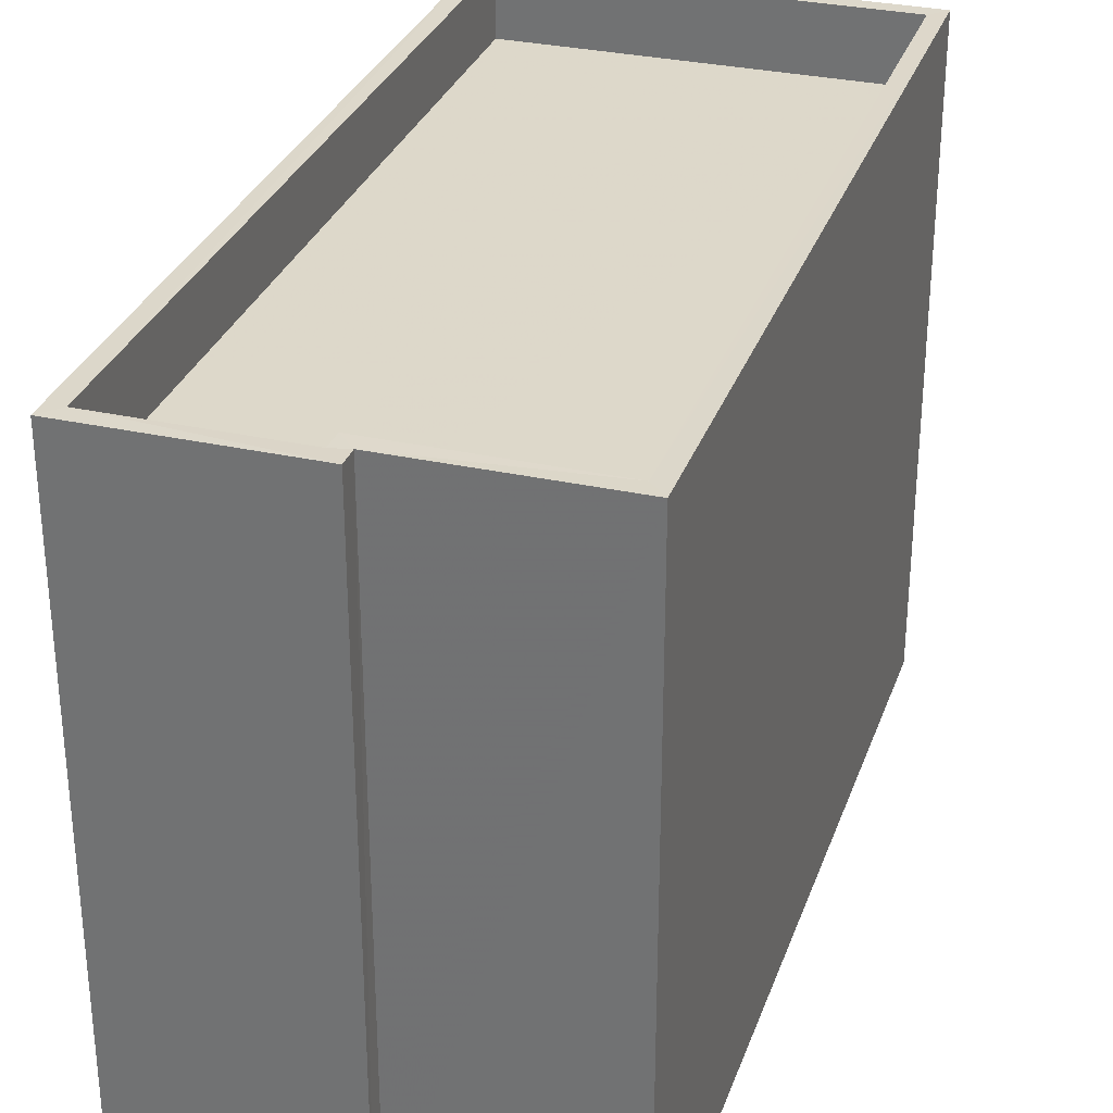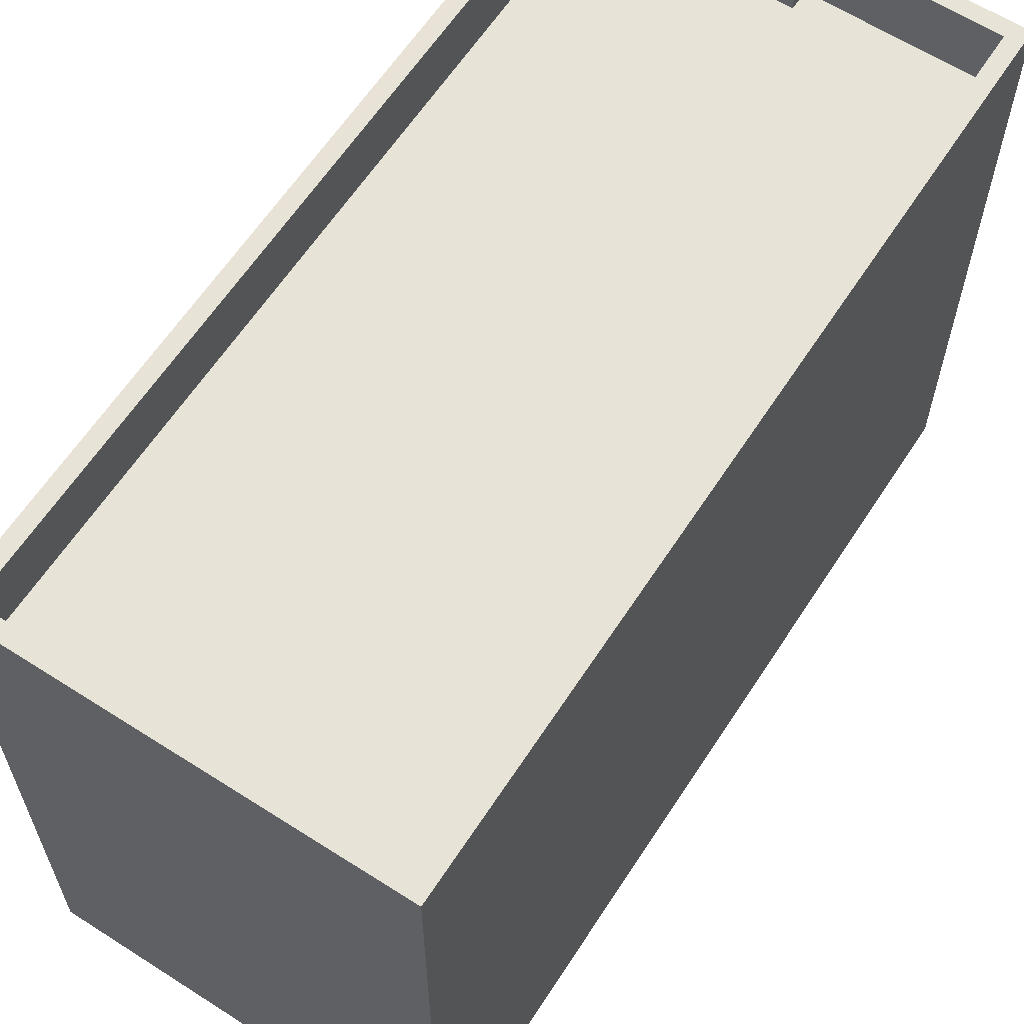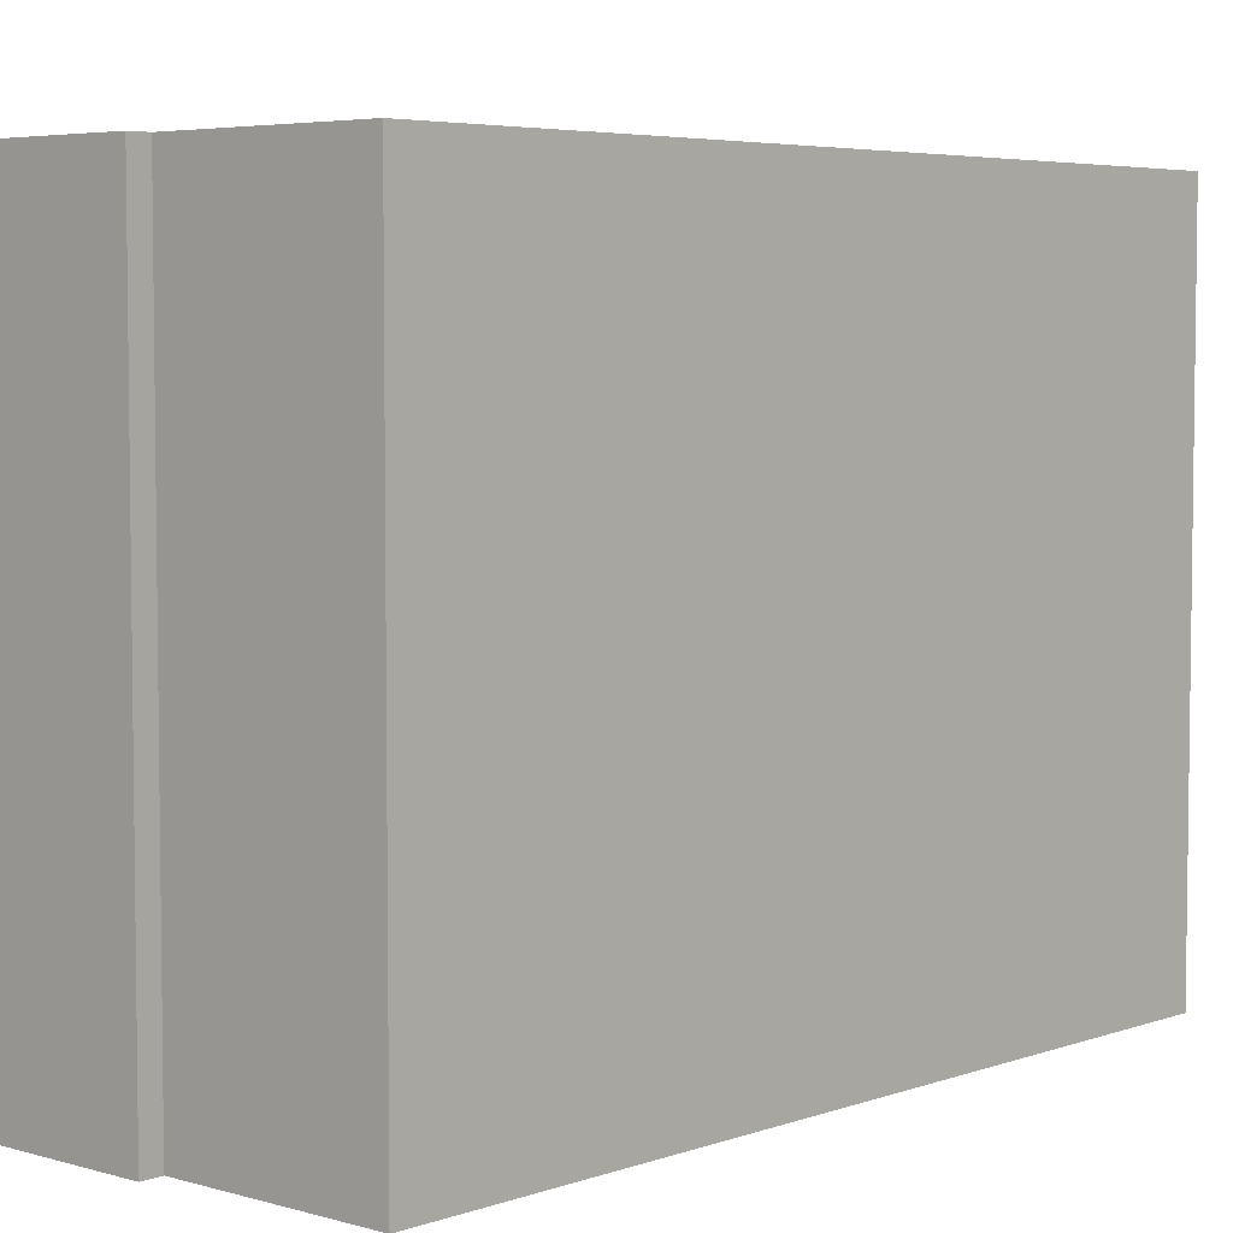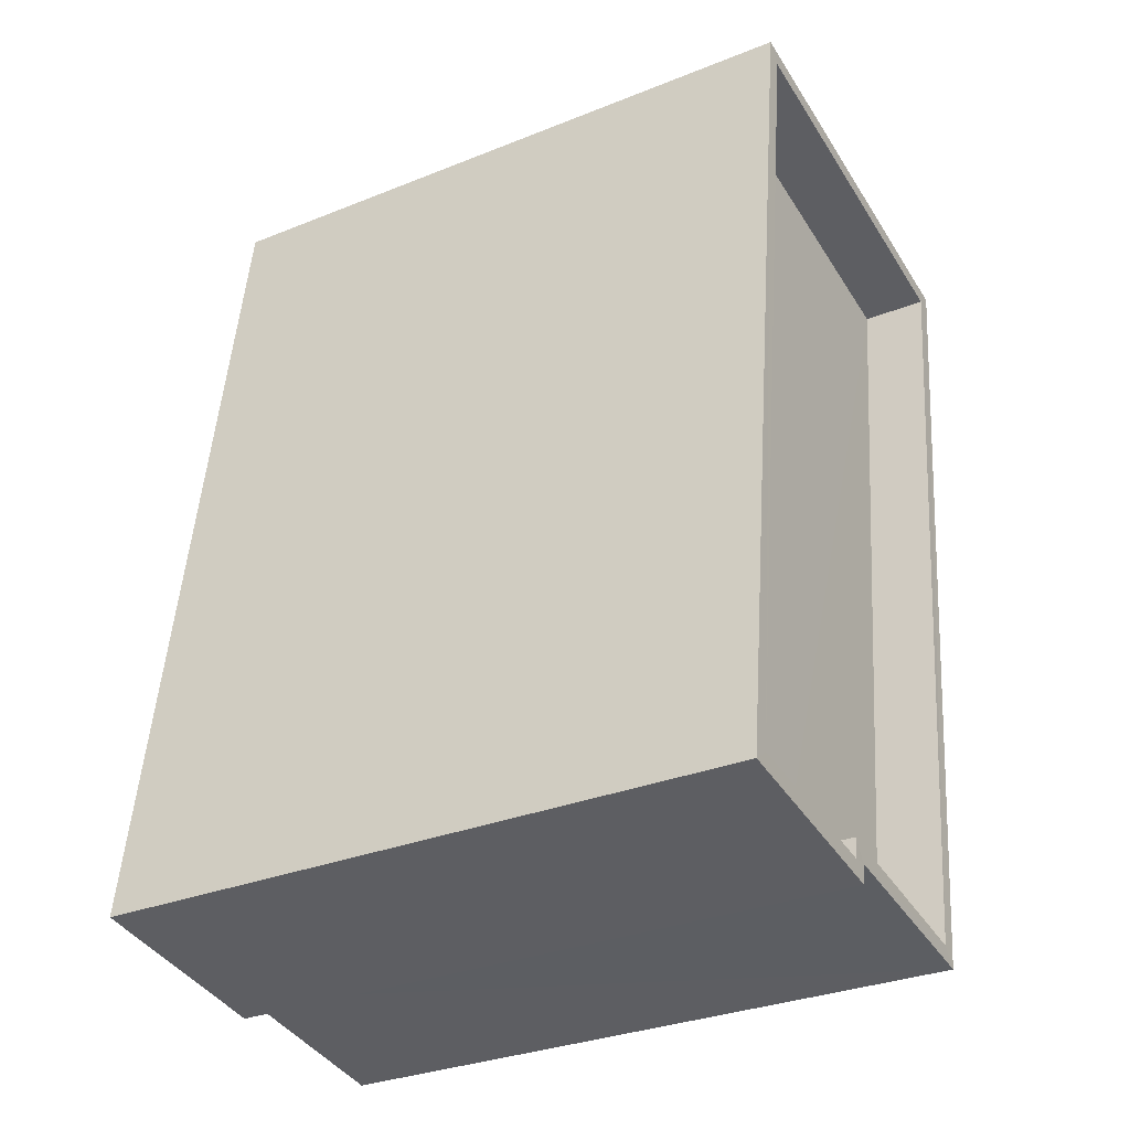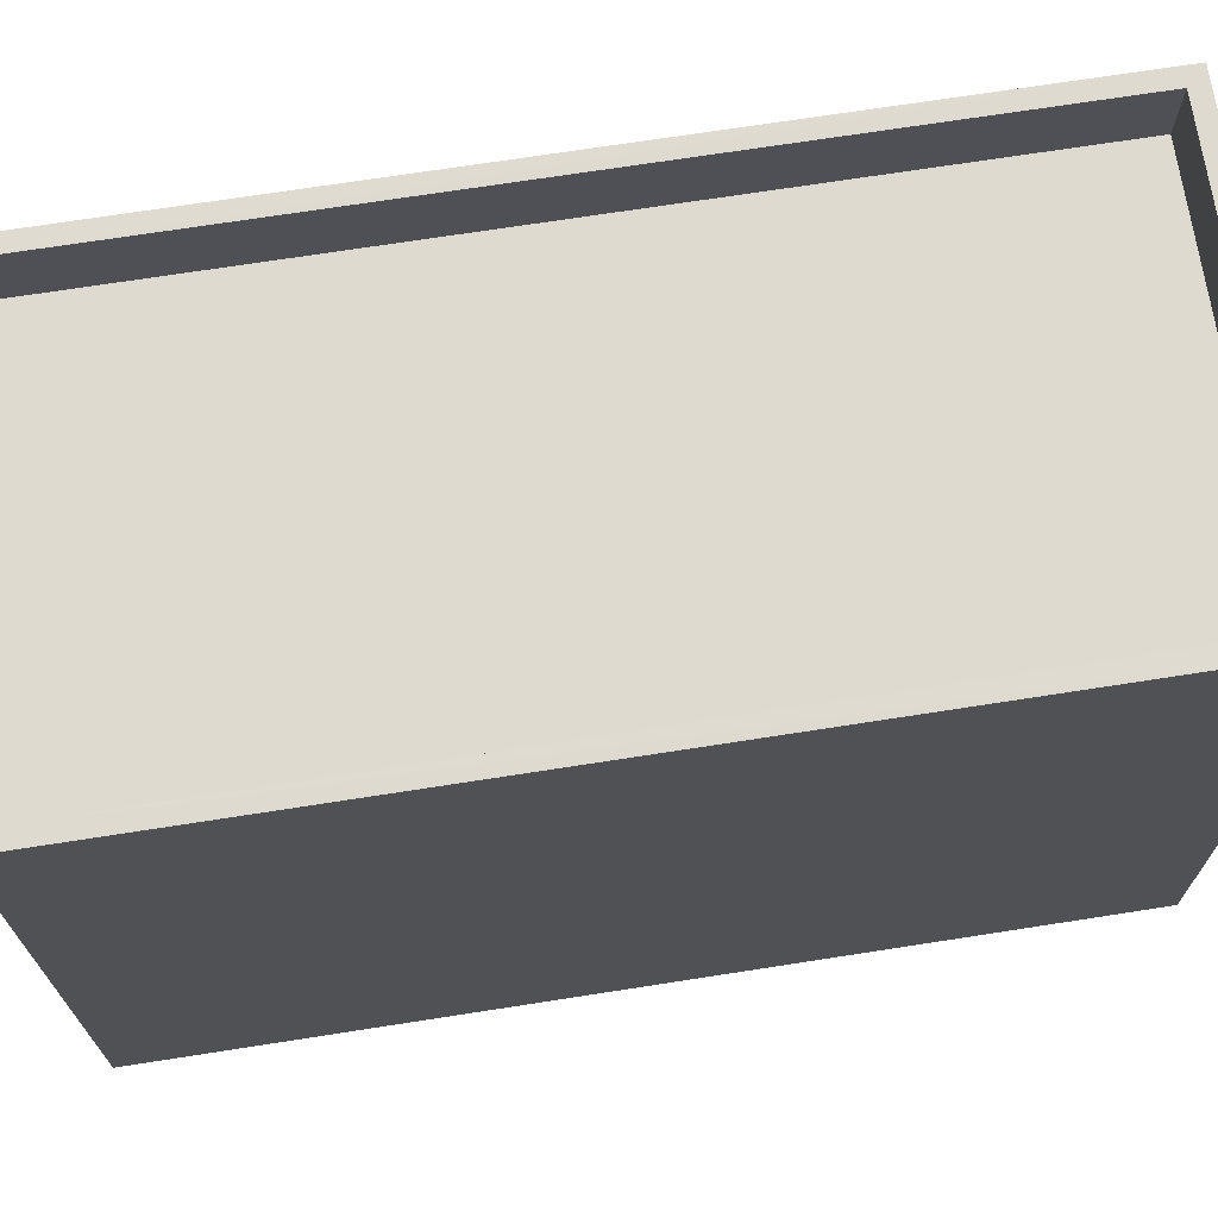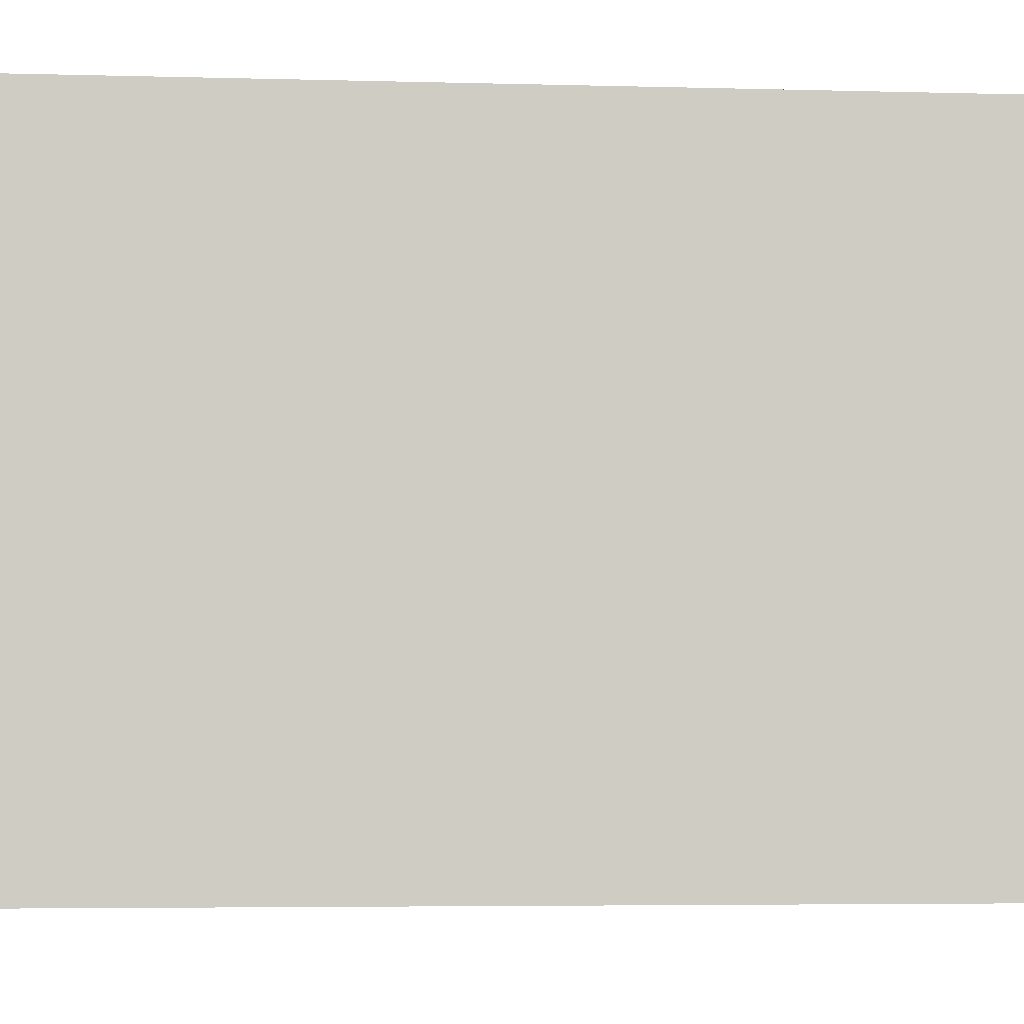
<metadata>
{"format":"obj","ext":"obj","renderer":"f3d","projection":"perspective","resolution":1024,"background":"white","views":[{"elev":31.0,"azim":9.9,"up":"+Z"},{"elev":62.4,"azim":-154.8,"up":"+Z"},{"elev":4.9,"azim":34.3,"up":"+Z"},{"elev":-31.5,"azim":-60.4,"up":"+Y"},{"elev":70.9,"azim":73.3,"up":"+Z"},{"elev":-4.8,"azim":77.2,"up":"+Z"}]}
</metadata>
<code>
v -8.902e+04 -9.902e+04 8.06
v -8.903e+04 -9.902e+04 8.06
v -8.902e+04 -9.901e+04 8.061
v -8.903e+04 -9.901e+04 8.061
v -8.903e+04 -9.902e+04 8.061
v -8.903e+04 -9.902e+04 8.06
v -8.902e+04 -9.902e+04 16.92
v -8.902e+04 -9.901e+04 16.92
v -8.903e+04 -9.902e+04 16.92
v -8.903e+04 -9.902e+04 16.92
v -8.903e+04 -9.902e+04 16.92
v -8.903e+04 -9.901e+04 16.92
v -8.902e+04 -9.901e+04 17.92
v -8.903e+04 -9.901e+04 17.92
v -8.902e+04 -9.901e+04 17.92
v -8.902e+04 -9.902e+04 17.92
v -8.903e+04 -9.902e+04 17.92
v -8.902e+04 -9.902e+04 17.92
v -8.903e+04 -9.902e+04 17.92
v -8.903e+04 -9.902e+04 17.92
v -8.903e+04 -9.902e+04 17.92
v -8.903e+04 -9.902e+04 17.92
v -8.903e+04 -9.902e+04 17.92
v -8.903e+04 -9.901e+04 17.92
f 1 2 3
f 3 2 4
f 4 2 5
f 2 6 5
f 7 8 9
f 10 9 11
f 11 9 12
f 9 8 12
f 13 14 15
f 16 17 18
f 14 19 20
f 17 21 22
f 19 22 20
f 16 23 17
f 15 14 24
f 20 24 14
f 21 20 22
f 17 23 21
f 16 18 13
f 15 16 13
f 19 4 5
f 19 14 4
f 15 12 8
f 15 24 12
f 18 2 1
f 18 17 2
f 23 7 9
f 23 16 7
f 18 1 3
f 13 18 3
f 16 8 7
f 16 15 8
f 20 10 11
f 20 21 10
f 17 6 2
f 17 22 6
f 14 3 4
f 14 13 3
f 24 11 12
f 24 20 11
f 21 9 10
f 21 23 9
f 22 5 6
f 22 19 5

</code>
